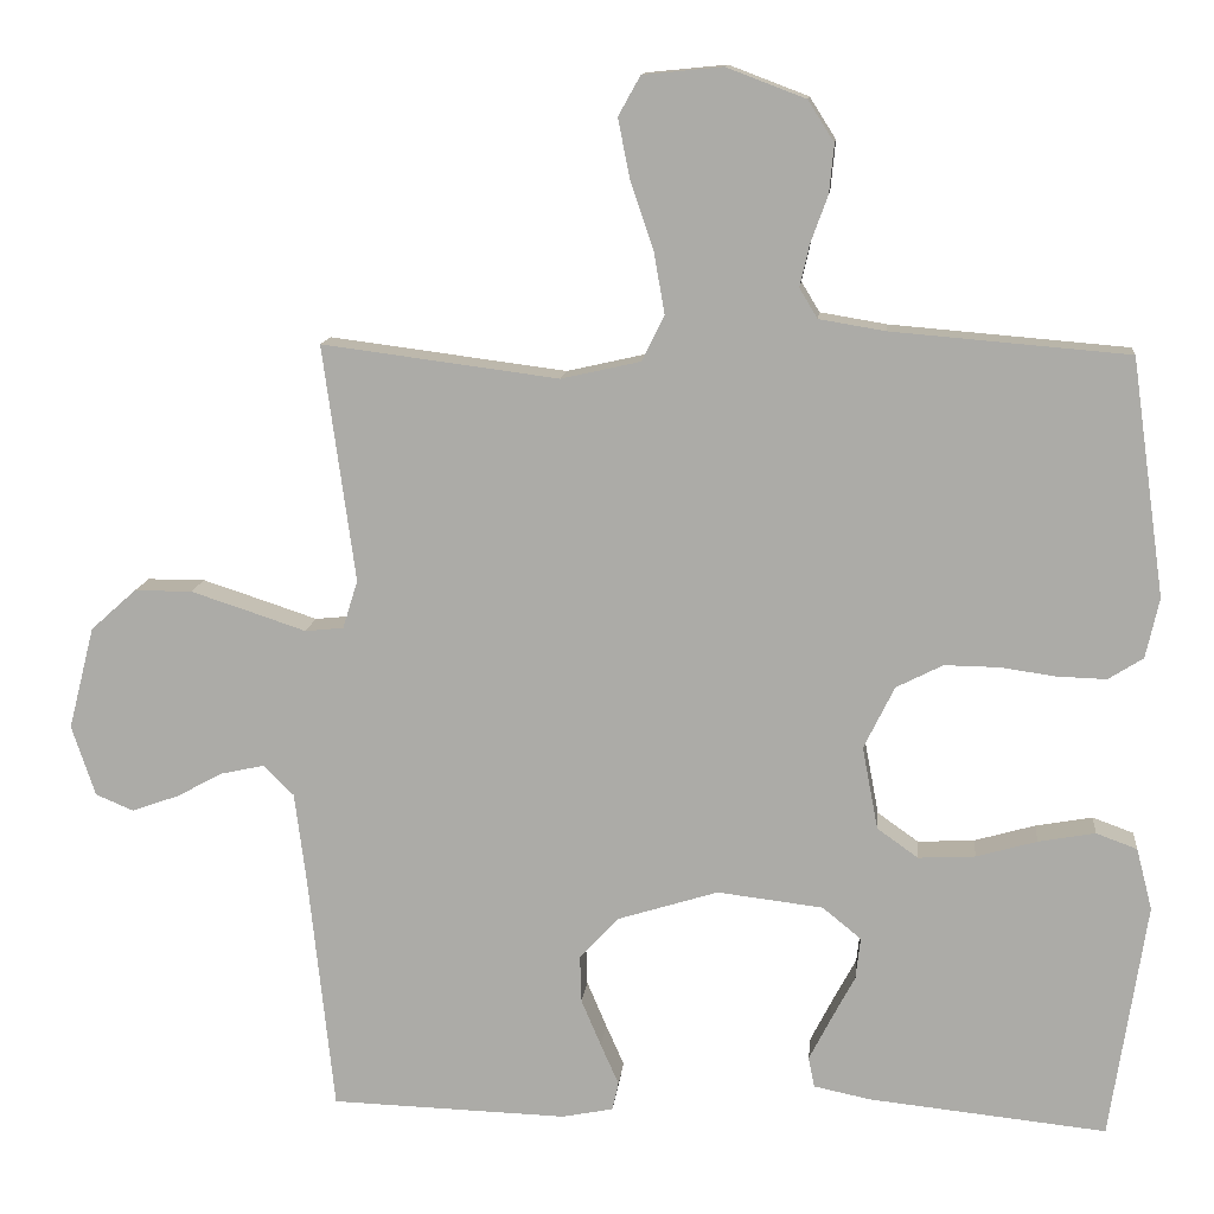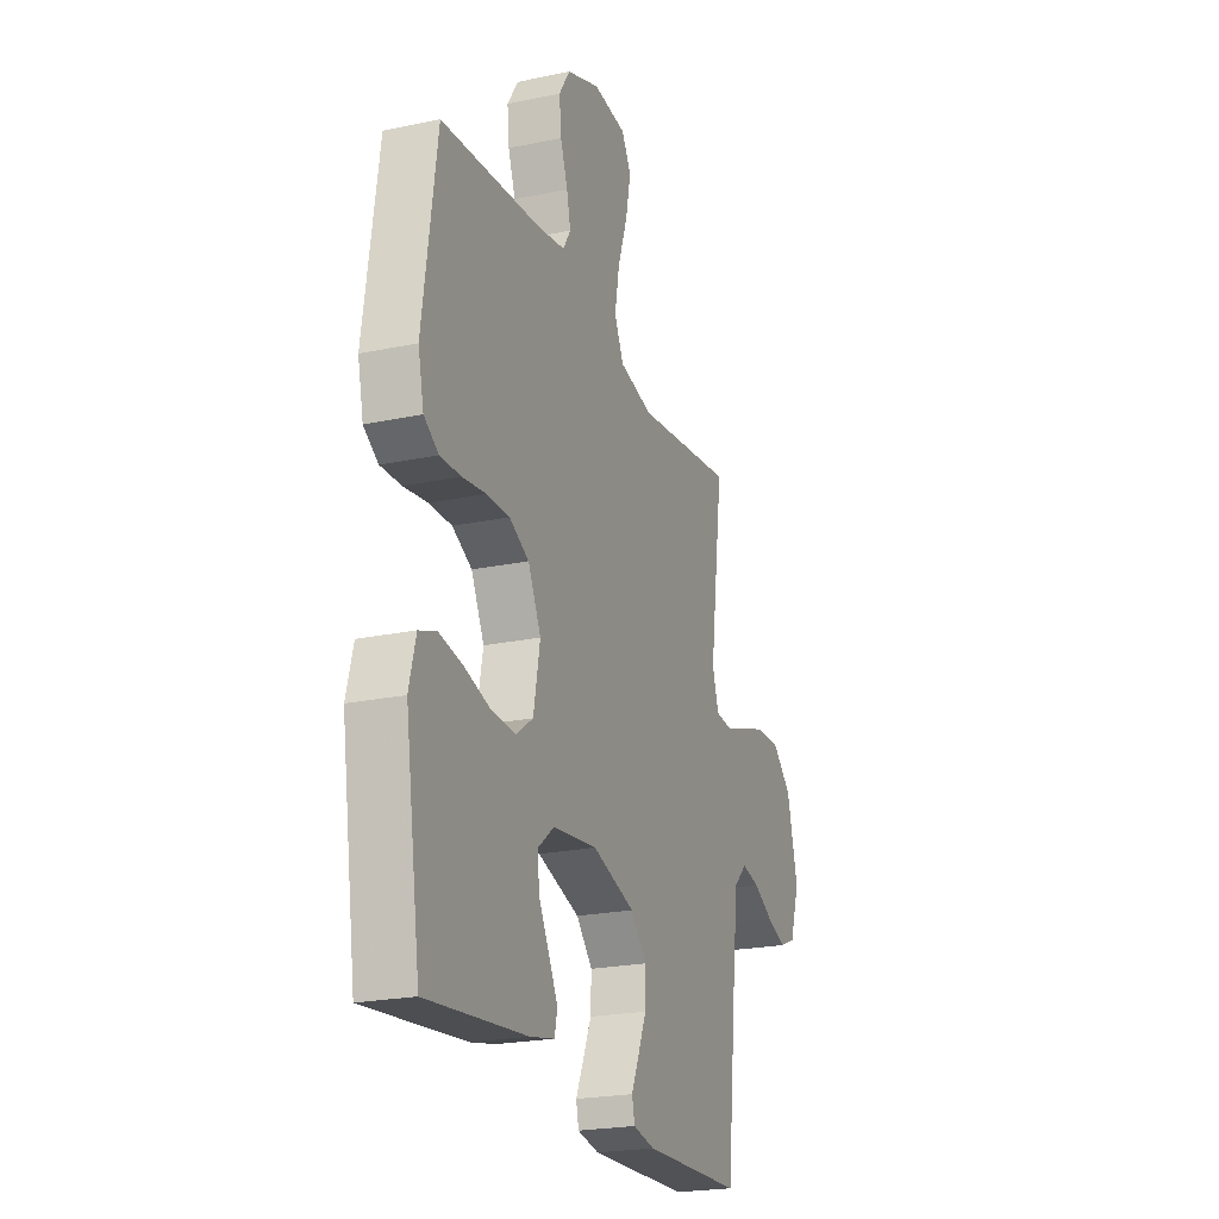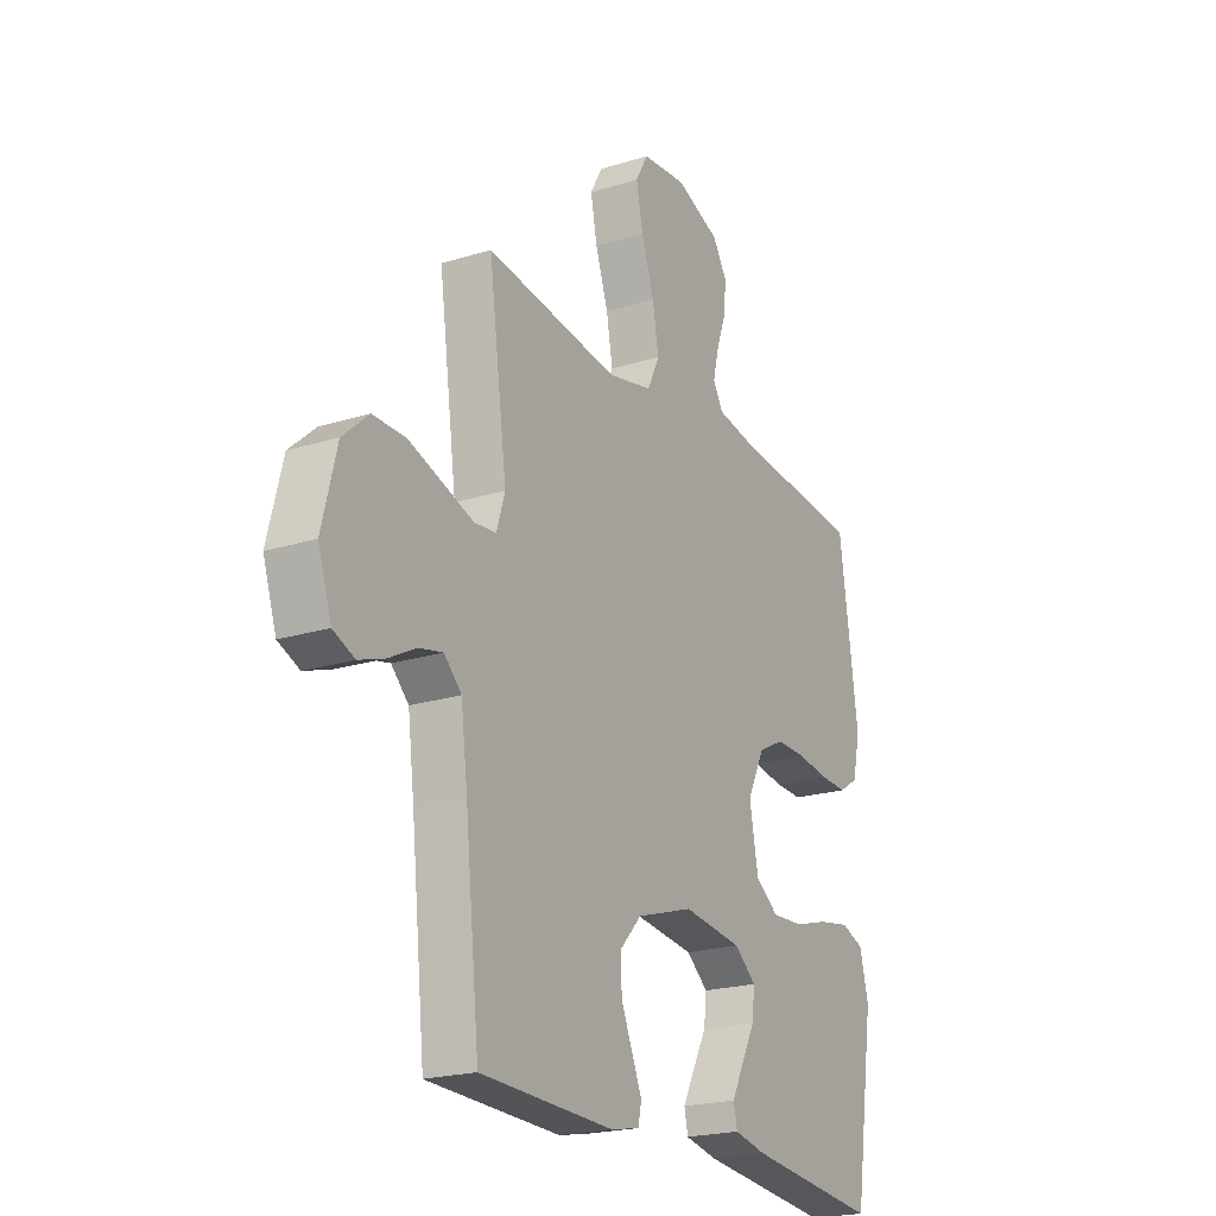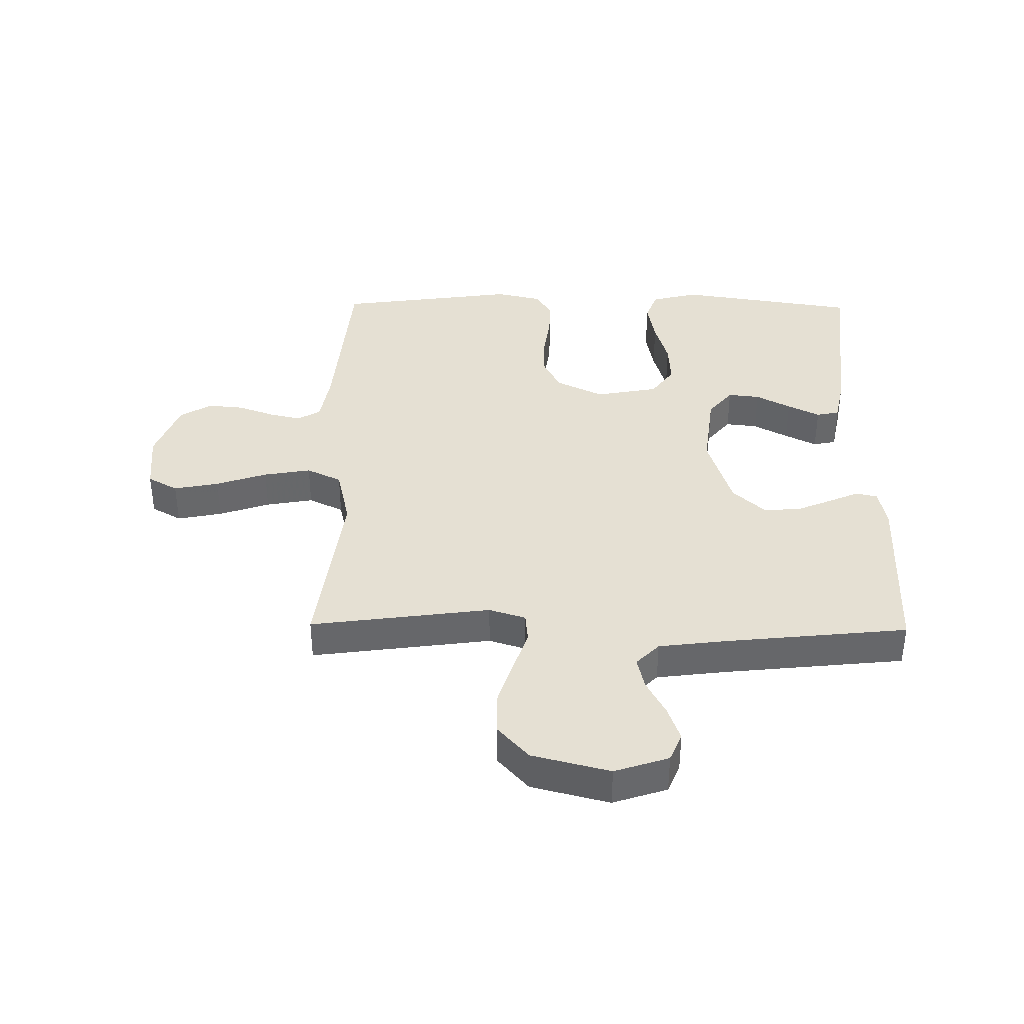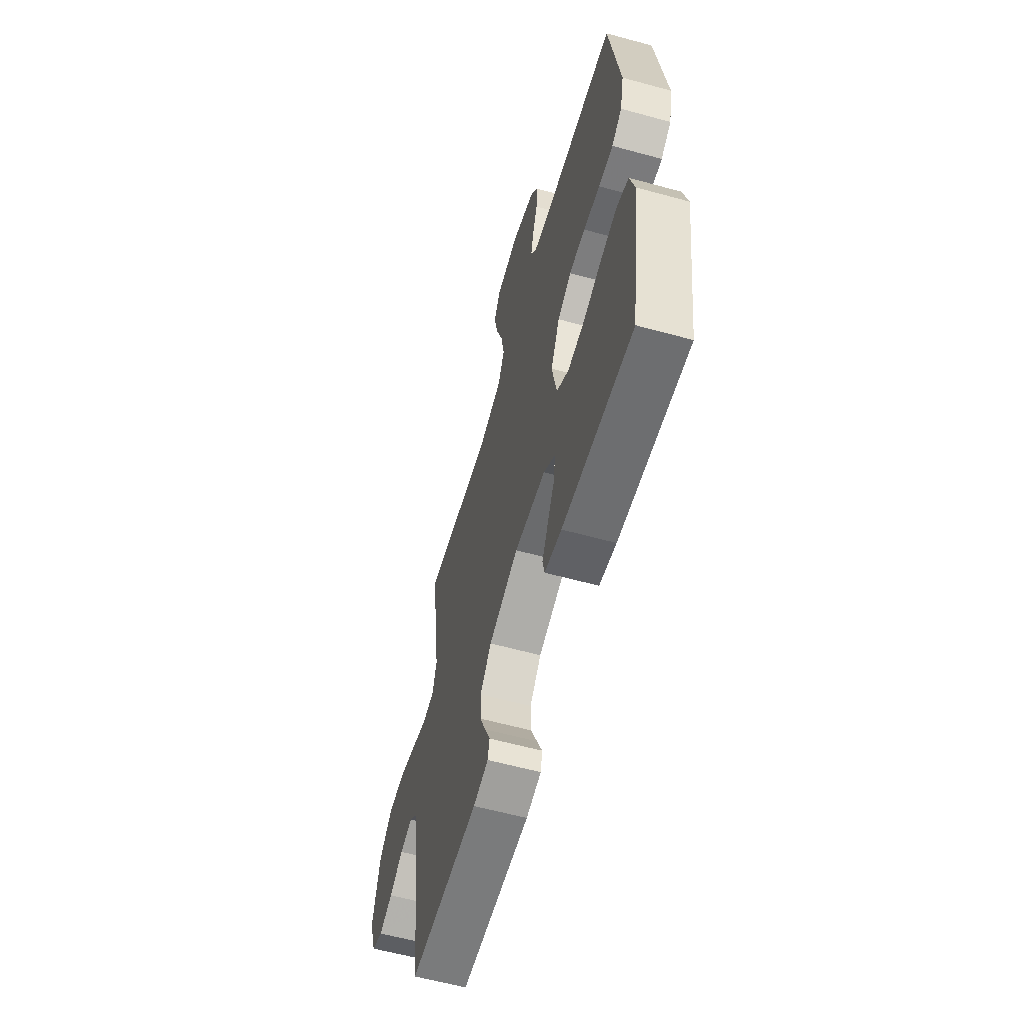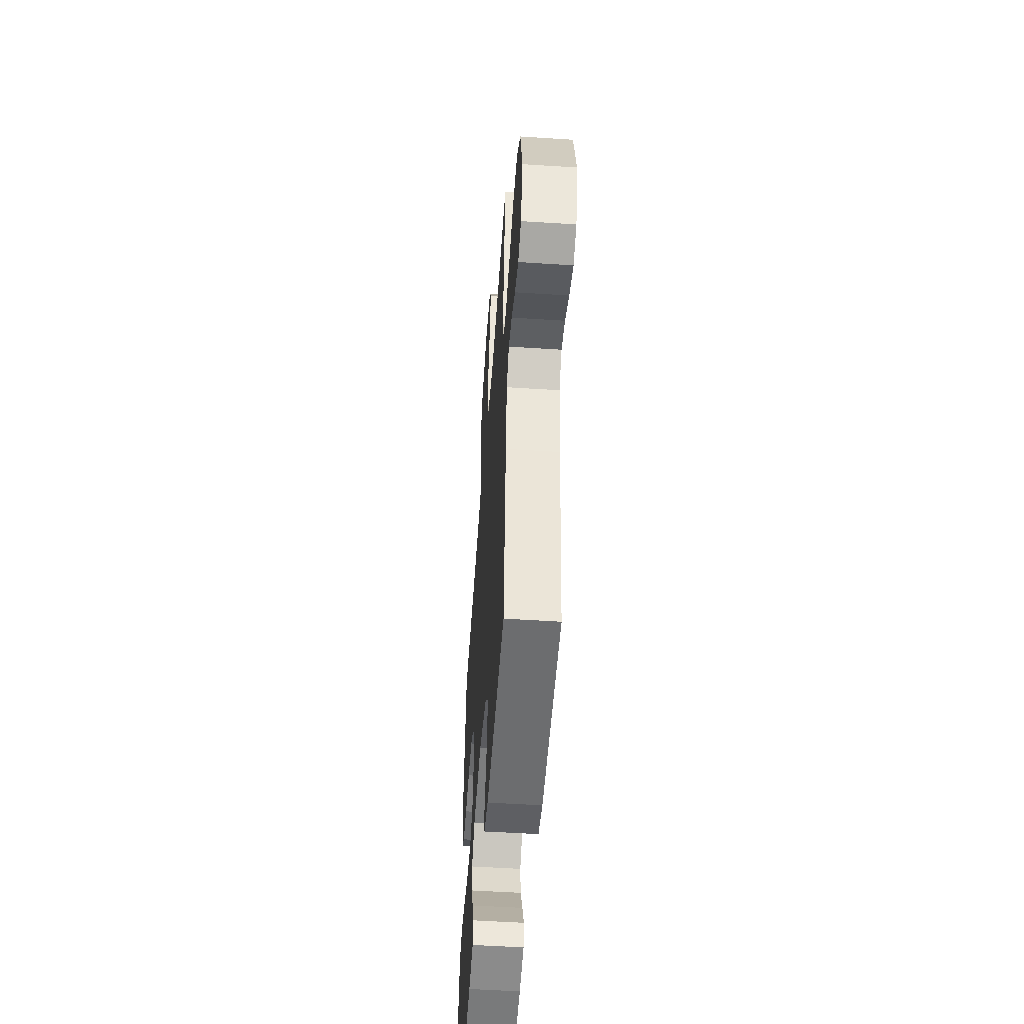
<metadata>
{"format":"obj","ext":"obj","renderer":"f3d","projection":"perspective","resolution":1024,"background":"white","views":[{"elev":12.5,"azim":-174.2,"up":"+Z"},{"elev":-22.4,"azim":-70.0,"up":"+Z"},{"elev":-21.4,"azim":118.9,"up":"+Z"},{"elev":38.2,"azim":90.8,"up":"+Y"},{"elev":-60.0,"azim":-105.7,"up":"+Z"},{"elev":-52.1,"azim":86.0,"up":"+Z"}]}
</metadata>
<code>
v 0.5 0.07 0.5
v 0.459 0.07 0.2
v 0.478 0.07 0.139
v 0.527 0.07 0.134
v 0.596 0.07 0.157
v 0.673 0.07 0.182
v 0.746 0.07 0.182
v 0.804 0.07 0.13
v 0.837 0.07 0
v 0.807 0.07 -0.09
v 0.759 0.07 -0.11
v 0.7 0.07 -0.089
v 0.64 0.07 -0.057
v 0.586 0.07 -0.045
v 0.547 0.07 -0.083
v 0.532 0.07 -0.2
v 0.5 0.07 -0.5
v 0.2 0.07 -0.509
v 0.135 0.07 -0.496
v 0.127 0.07 -0.46
v 0.15 0.07 -0.408
v 0.175 0.07 -0.349
v 0.177 0.07 -0.289
v 0.128 0.07 -0.236
v 0 0.07 -0.196
v -0.134 0.07 -0.212
v -0.183 0.07 -0.252
v -0.177 0.07 -0.305
v -0.146 0.07 -0.363
v -0.119 0.07 -0.416
v -0.127 0.07 -0.454
v -0.2 0.07 -0.469
v -0.5 0.07 -0.5
v -0.546 0.07 -0.2
v -0.526 0.07 -0.122
v -0.474 0.07 -0.103
v -0.402 0.07 -0.116
v -0.325 0.07 -0.138
v -0.253 0.07 -0.142
v -0.201 0.07 -0.105
v -0.181 0.07 0
v -0.22 0.07 0.079
v -0.279 0.07 0.109
v -0.348 0.07 0.108
v -0.419 0.07 0.098
v -0.481 0.07 0.096
v -0.525 0.07 0.124
v -0.542 0.07 0.2
v -0.5 0.07 0.5
v -0.2 0.07 0.525
v -0.116 0.07 0.539
v -0.093 0.07 0.577
v -0.105 0.07 0.629
v -0.127 0.07 0.69
v -0.133 0.07 0.751
v -0.1 0.07 0.803
v 0 0.07 0.841
v 0.101 0.07 0.831
v 0.129 0.07 0.781
v 0.114 0.07 0.706
v 0.085 0.07 0.621
v 0.071 0.07 0.542
v 0.099 0.07 0.484
v 0.2 0.07 0.461
v 0.5 0 0.5
v 0.459 0 0.2
v 0.478 0 0.139
v 0.527 0 0.134
v 0.596 0 0.157
v 0.673 0 0.182
v 0.746 0 0.182
v 0.804 0 0.13
v 0.837 0 0
v 0.807 0 -0.09
v 0.759 0 -0.11
v 0.7 0 -0.089
v 0.64 0 -0.057
v 0.586 0 -0.045
v 0.547 0 -0.083
v 0.532 0 -0.2
v 0.5 0 -0.5
v 0.2 0 -0.509
v 0.135 0 -0.496
v 0.127 0 -0.46
v 0.15 0 -0.408
v 0.175 0 -0.349
v 0.177 0 -0.289
v 0.128 0 -0.236
v 0 0 -0.196
v -0.134 0 -0.212
v -0.183 0 -0.252
v -0.177 0 -0.305
v -0.146 0 -0.363
v -0.119 0 -0.416
v -0.127 0 -0.454
v -0.2 0 -0.469
v -0.5 0 -0.5
v -0.546 0 -0.2
v -0.526 0 -0.122
v -0.474 0 -0.103
v -0.402 0 -0.116
v -0.325 0 -0.138
v -0.253 0 -0.142
v -0.201 0 -0.105
v -0.181 0 0
v -0.22 0 0.079
v -0.279 0 0.109
v -0.348 0 0.108
v -0.419 0 0.098
v -0.481 0 0.096
v -0.525 0 0.124
v -0.542 0 0.2
v -0.5 0 0.5
v -0.2 0 0.525
v -0.116 0 0.539
v -0.093 0 0.577
v -0.105 0 0.629
v -0.127 0 0.69
v -0.133 0 0.751
v -0.1 0 0.803
v 0 0 0.841
v 0.101 0 0.831
v 0.129 0 0.781
v 0.114 0 0.706
v 0.085 0 0.621
v 0.071 0 0.542
v 0.099 0 0.484
v 0.2 0 0.461
f 59 60 61
f 58 59 61
f 57 58 61
f 56 57 61
f 55 56 61
f 54 55 61
f 53 54 61
f 52 53 61 62
f 51 52 62 63
f 48 49 50
f 47 48 50
f 46 47 50
f 45 46 50
f 44 45 50
f 50 51 63
f 44 50 63
f 43 44 63
f 36 37 38
f 35 36 38
f 34 35 38
f 33 34 38
f 32 33 38
f 31 32 38
f 30 31 38
f 29 30 38
f 28 29 38
f 27 28 38 39
f 26 27 39 40
f 19 20 21
f 18 19 21
f 17 18 21
f 16 17 21
f 15 16 21 22
f 14 15 22 23
f 11 12 13
f 10 11 13
f 9 10 13
f 8 9 13
f 7 8 13
f 6 7 13
f 5 6 13
f 4 5 13
f 3 4 13 14
f 64 1 2
f 64 2 3
f 63 64 3
f 43 63 3
f 42 43 3
f 25 26 40 41
f 3 14 23 24
f 25 41 42
f 24 25 42
f 3 24 42
f 125 124 123
f 125 123 122
f 125 122 121
f 125 121 120
f 125 120 119
f 125 119 118
f 125 118 117
f 126 125 117 116
f 127 126 116 115
f 114 113 112
f 114 112 111
f 114 111 110
f 114 110 109
f 114 109 108
f 127 115 114
f 127 114 108
f 127 108 107
f 102 101 100
f 102 100 99
f 102 99 98
f 102 98 97
f 102 97 96
f 102 96 95
f 102 95 94
f 102 94 93
f 102 93 92
f 103 102 92 91
f 104 103 91 90
f 85 84 83
f 85 83 82
f 85 82 81
f 85 81 80
f 86 85 80 79
f 87 86 79 78
f 77 76 75
f 77 75 74
f 77 74 73
f 77 73 72
f 77 72 71
f 77 71 70
f 77 70 69
f 77 69 68
f 78 77 68 67
f 66 65 128
f 67 66 128
f 67 128 127
f 67 127 107
f 67 107 106
f 105 104 90 89
f 88 87 78 67
f 106 105 89
f 106 89 88
f 106 88 67
f 1 65 66 2
f 2 66 67 3
f 3 67 68 4
f 4 68 69 5
f 5 69 70 6
f 6 70 71 7
f 7 71 72 8
f 8 72 73 9
f 9 73 74 10
f 10 74 75 11
f 11 75 76 12
f 12 76 77 13
f 13 77 78 14
f 14 78 79 15
f 15 79 80 16
f 16 80 81 17
f 17 81 82 18
f 18 82 83 19
f 19 83 84 20
f 20 84 85 21
f 21 85 86 22
f 22 86 87 23
f 23 87 88 24
f 24 88 89 25
f 25 89 90 26
f 26 90 91 27
f 27 91 92 28
f 28 92 93 29
f 29 93 94 30
f 30 94 95 31
f 31 95 96 32
f 32 96 97 33
f 33 97 98 34
f 34 98 99 35
f 35 99 100 36
f 36 100 101 37
f 37 101 102 38
f 38 102 103 39
f 39 103 104 40
f 40 104 105 41
f 41 105 106 42
f 42 106 107 43
f 43 107 108 44
f 44 108 109 45
f 45 109 110 46
f 46 110 111 47
f 47 111 112 48
f 48 112 113 49
f 49 113 114 50
f 50 114 115 51
f 51 115 116 52
f 52 116 117 53
f 53 117 118 54
f 54 118 119 55
f 55 119 120 56
f 56 120 121 57
f 57 121 122 58
f 58 122 123 59
f 59 123 124 60
f 60 124 125 61
f 61 125 126 62
f 62 126 127 63
f 63 127 128 64
f 64 128 65 1

</code>
